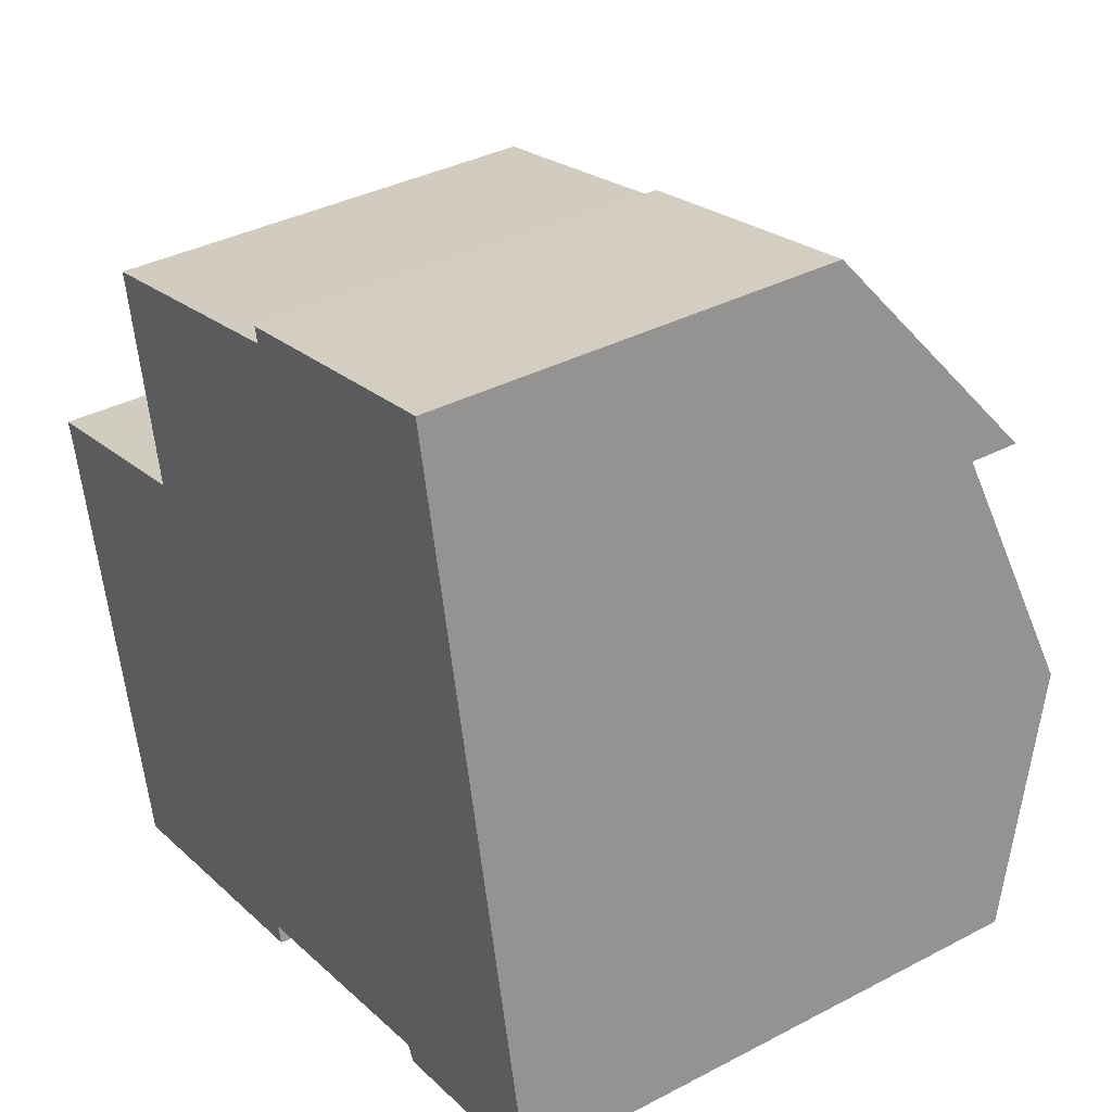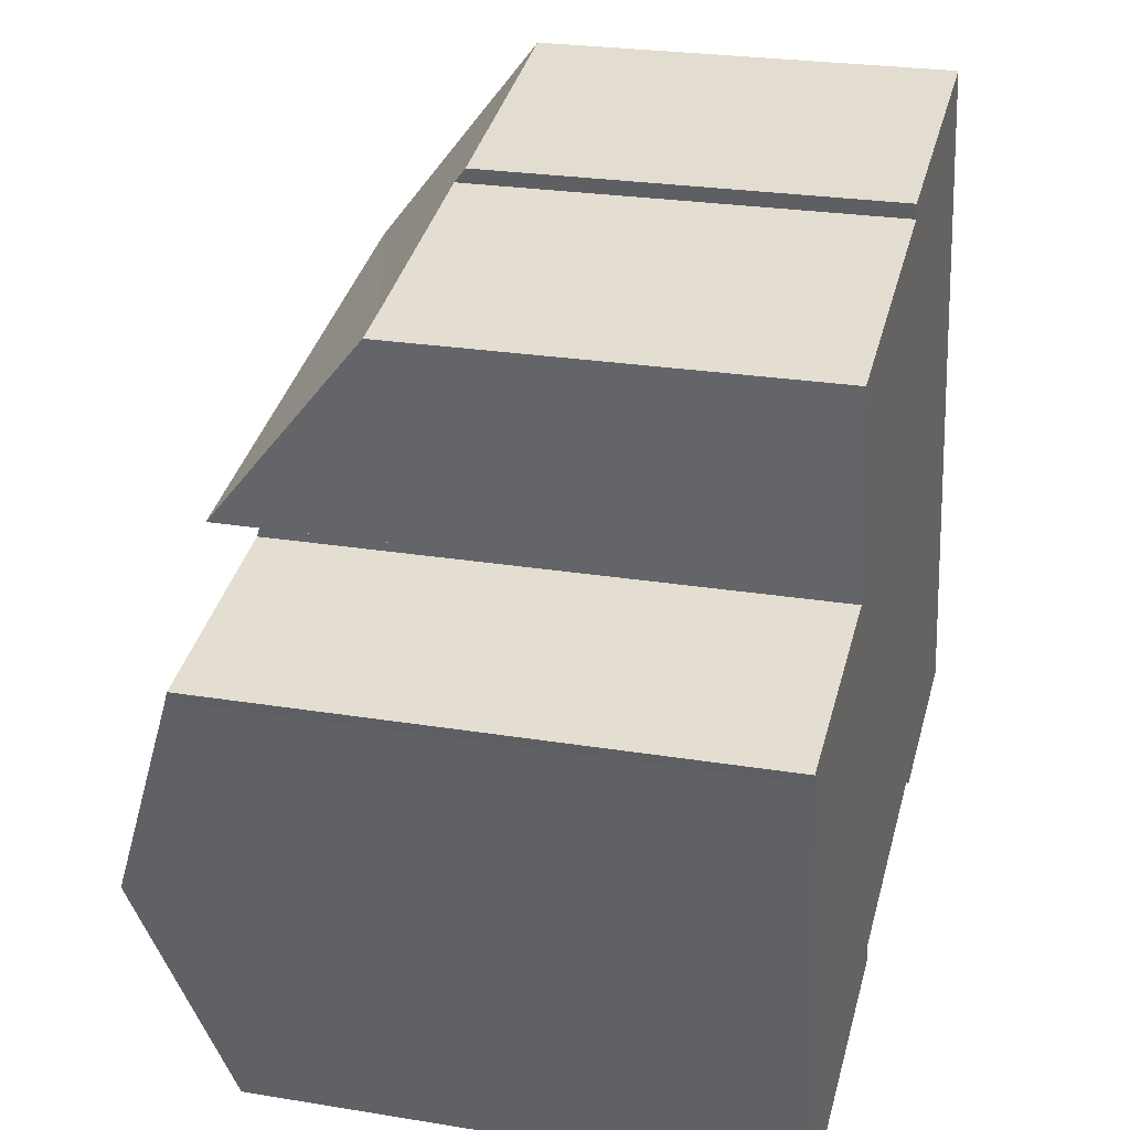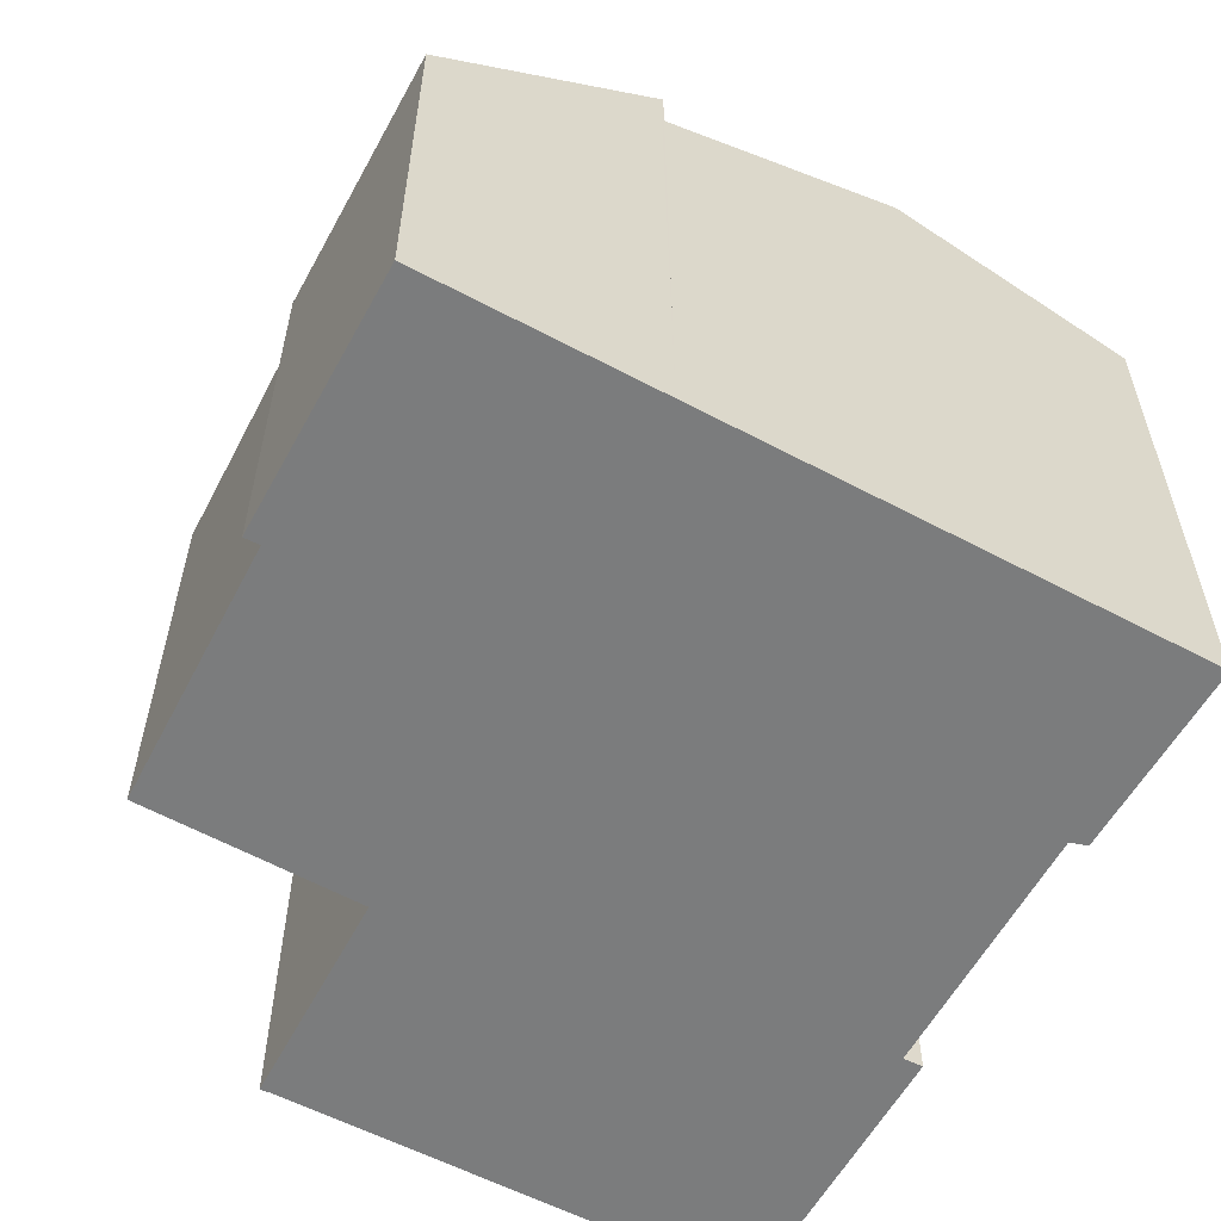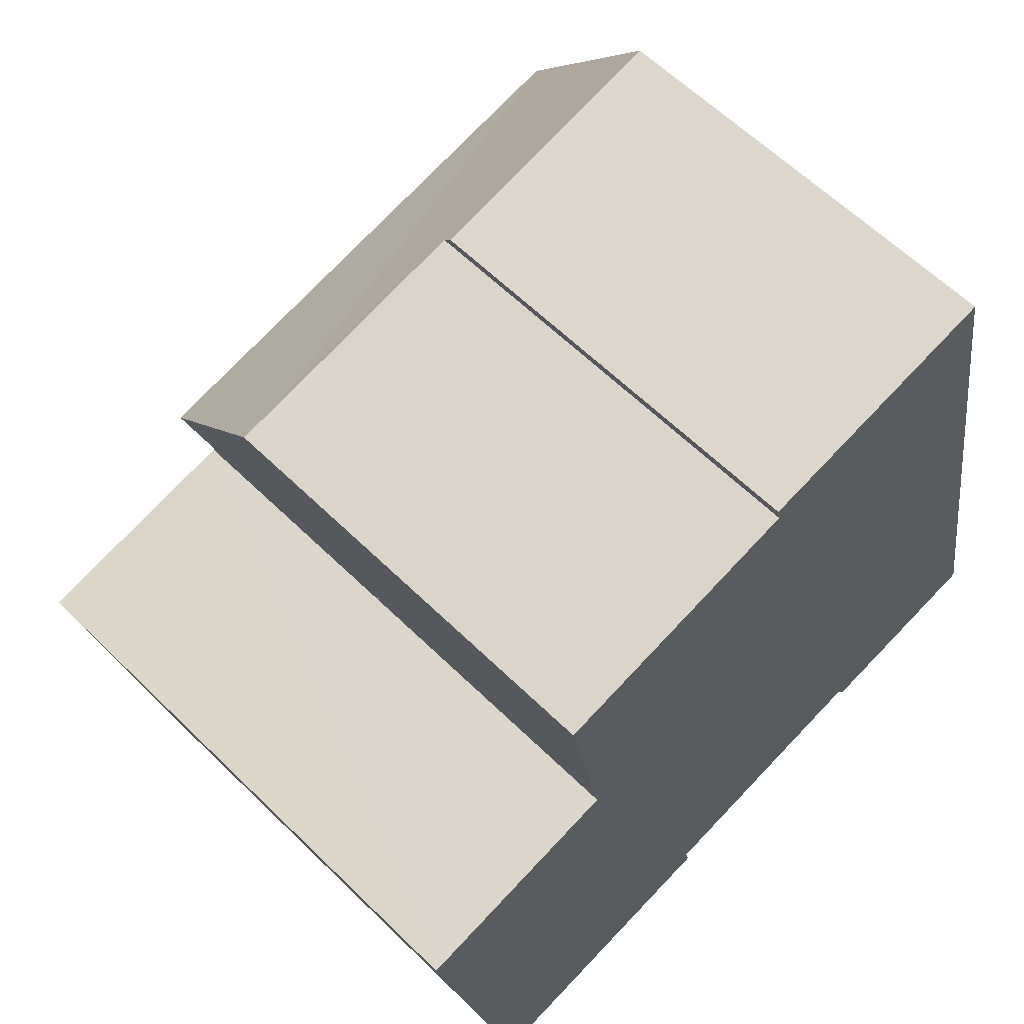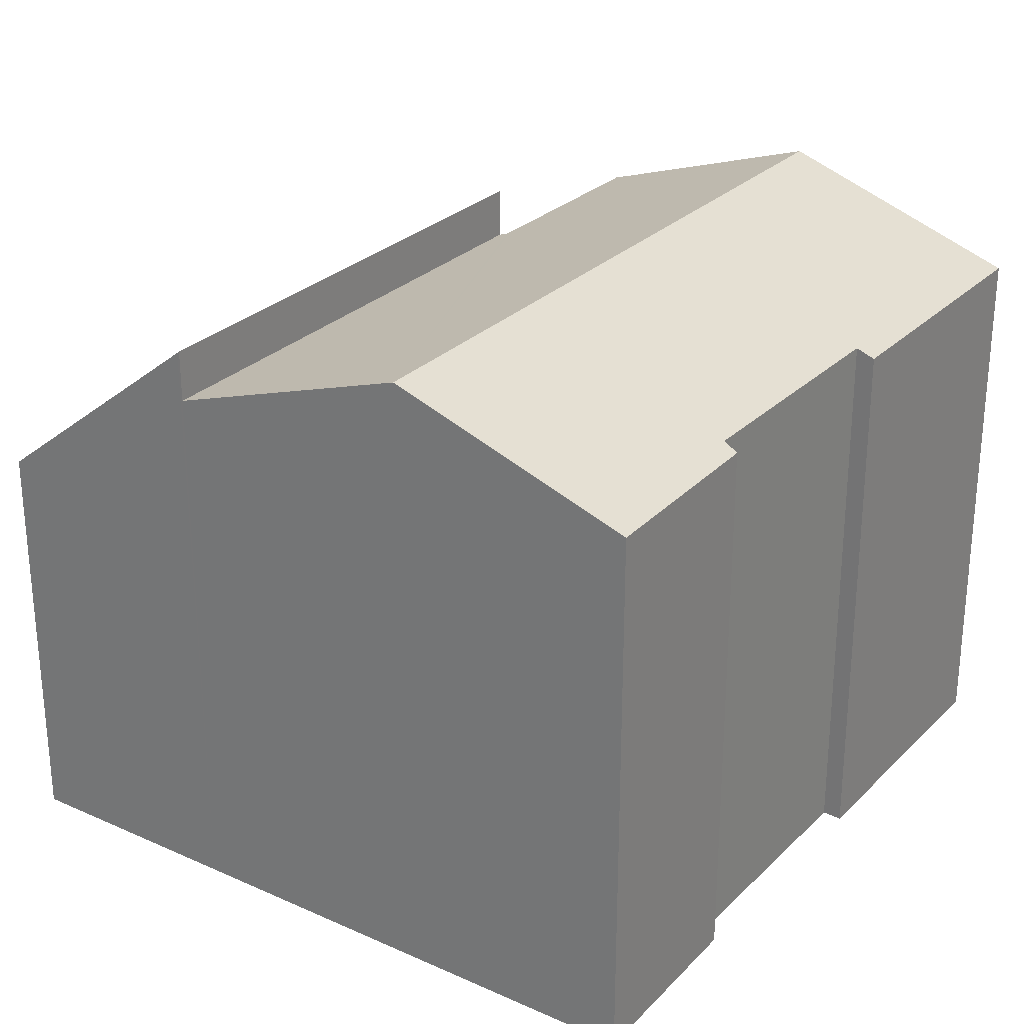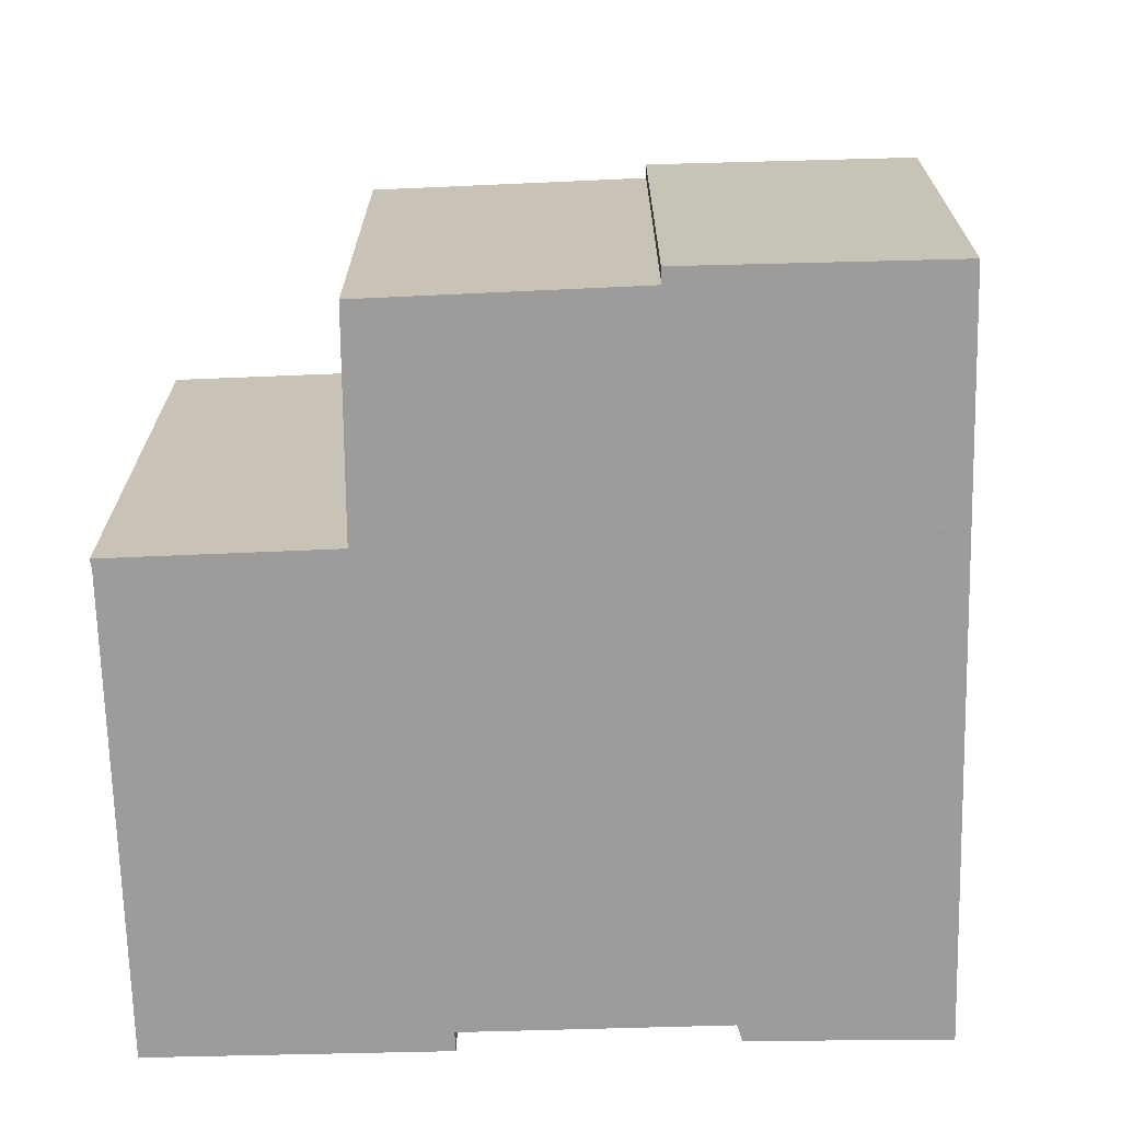
<metadata>
{"format":"obj","ext":"obj","renderer":"f3d","projection":"perspective","resolution":1024,"background":"white","views":[{"elev":36.7,"azim":55.8,"up":"+Z"},{"elev":25.3,"azim":-75.2,"up":"+Z"},{"elev":-58.6,"azim":50.0,"up":"+Y"},{"elev":61.1,"azim":-45.1,"up":"+Z"},{"elev":27.5,"azim":113.2,"up":"+Y"},{"elev":-70.0,"azim":-10.0,"up":"+Y"}]}
</metadata>
<code>
v  12.45 7.481 6.998
v  7.876 7.662 5.785
v  7.816 7.442 6.061
v  13.26 10.71 2.934
v  3.938 7.694 4.902
v  3.863 10.74 1.028
v  13.27 10.74 2.892
v  3.186 7.71 4.734
v  7.876 -3.542e-16 5.785
v  3.938 -3.002e-16 4.902
v  3.186 -2.899e-16 4.734
v  12.45 -4.285e-16 6.998
v  7.816 -3.711e-16 6.061
v  3.863 -6.295e-17 1.028
v  13.27 -1.771e-16 2.892
v  13.26 -1.797e-16 2.934
v  5.501 9.856 -7.853
v  6.87 9.974 -7.219
v  6.952 9.857 -7.561
v  4.63 11.34 -3.479
v  0.891 11.34 -4.22
v  1.793 9.853 -8.598
v  15.02 9.87 -5.922
v  14.16 11.34 -1.589
v  11.43 9.987 -6.278
v  11.58 9.887 -6.554
v  3.863 9.819 1.028
v  13.27 9.819 2.892
v  3.895 9.878 0.855
v  3.771 9.879 0.828
v  0 9.905 6.065e-16
v  0.062 9.972 -0.194
v  15.02 3.626e-16 -5.922
v  14.16 9.73e-17 -1.589
v  6.87 4.42e-16 -7.219
v  6.952 4.63e-16 -7.561
v  11.58 4.013e-16 -6.554
v  11.43 3.844e-16 -6.278
v  1.793 5.265e-16 -8.598
v  5.501 4.809e-16 -7.853
v  0.062 1.188e-17 -0.194
v  0.891 2.584e-16 -4.22
v  0 0 0
v  3.895 -5.235e-17 0.855
v  3.771 -5.07e-17 0.828
g defaultobject
f 1 2 3
f 2 4 5
f 4 2 1
f 6 4 7
f 4 6 5
f 5 6 8
f 5 9 2
f 9 5 8
f 9 8 10
f 10 8 11
f 3 12 1
f 12 3 13
f 9 3 2
f 3 9 13
f 14 8 6
f 8 14 11
f 4 15 7
f 15 4 1
f 15 1 12
f 15 12 16
f 15 6 7
f 6 15 14
f 13 16 12
f 16 13 15
f 15 13 9
f 15 9 14
f 14 9 10
f 14 10 11
f 17 18 19
f 18 17 20
f 20 17 21
f 21 17 22
f 23 20 24
f 20 23 25
f 25 23 26
f 20 25 18
f 24 27 28
f 27 24 29
f 29 24 30
f 30 24 31
f 31 24 32
f 32 24 21
f 21 24 20
f 15 24 28
f 24 15 23
f 23 15 33
f 33 15 34
f 35 19 18
f 19 35 36
f 23 37 26
f 37 23 33
f 38 18 25
f 18 38 35
f 36 17 19
f 17 36 22
f 22 36 39
f 39 36 40
f 26 38 25
f 38 26 37
f 39 21 22
f 21 39 32
f 32 39 41
f 41 39 42
f 41 31 32
f 31 41 43
f 44 27 29
f 27 44 14
f 43 30 31
f 30 43 29
f 29 43 44
f 44 43 45
f 14 28 27
f 28 14 15
f 41 45 43
f 45 41 42
f 45 42 39
f 45 39 40
f 45 40 44
f 36 35 40
f 44 15 14
f 15 44 40
f 15 40 35
f 15 35 38
f 15 38 37
f 15 37 34
f 34 37 33

</code>
